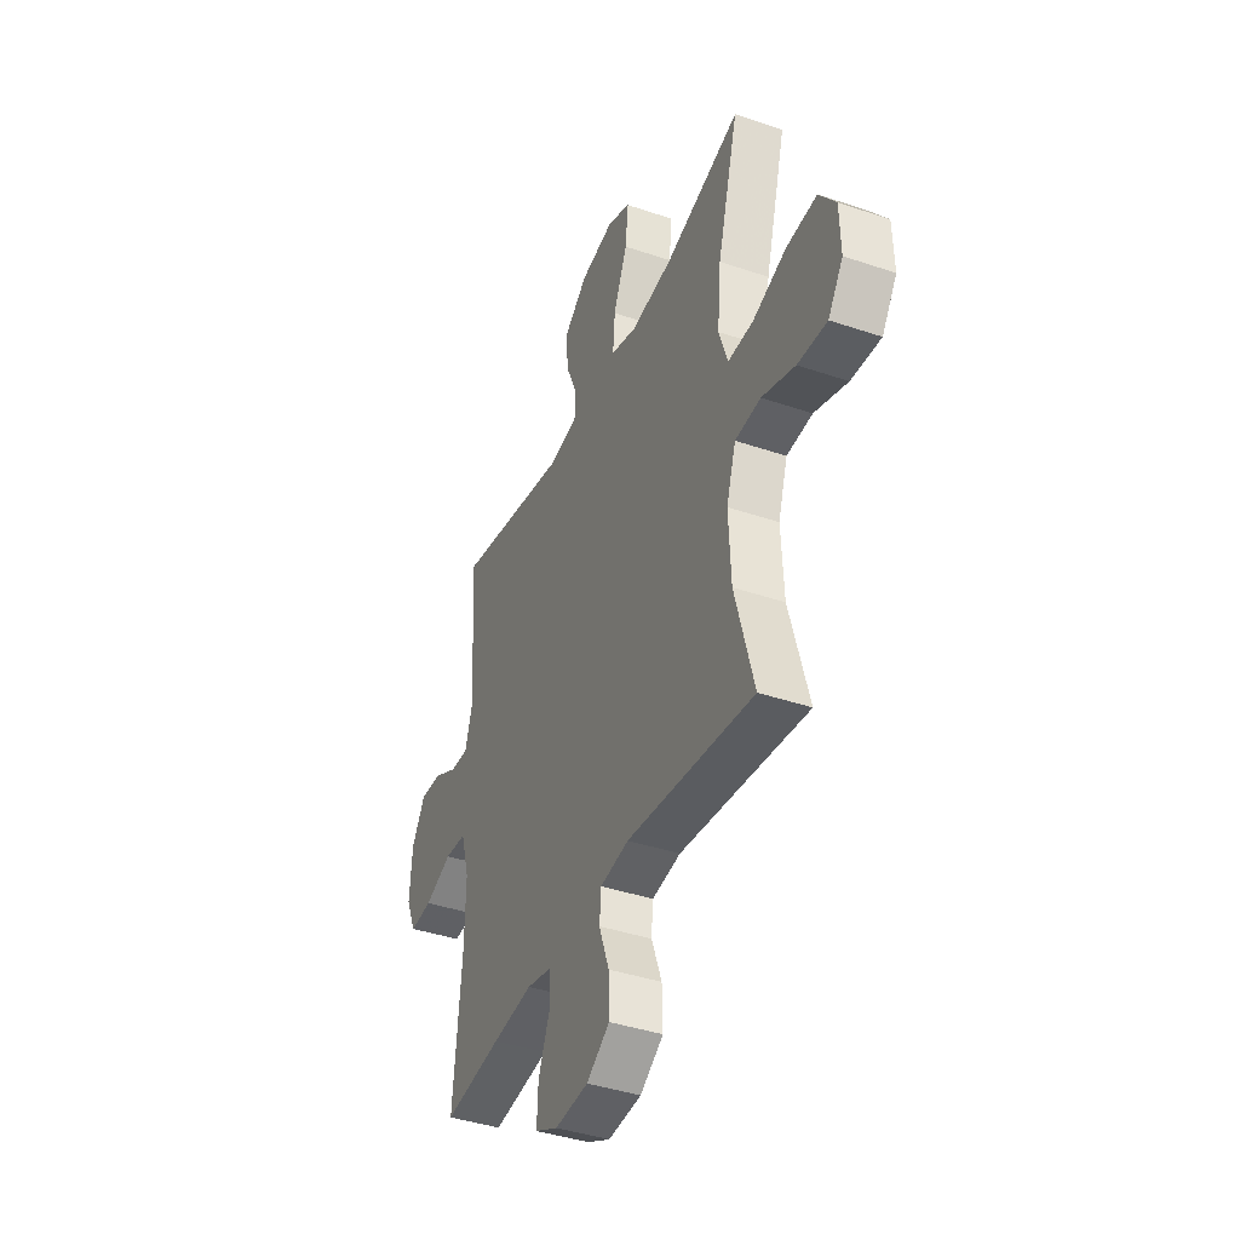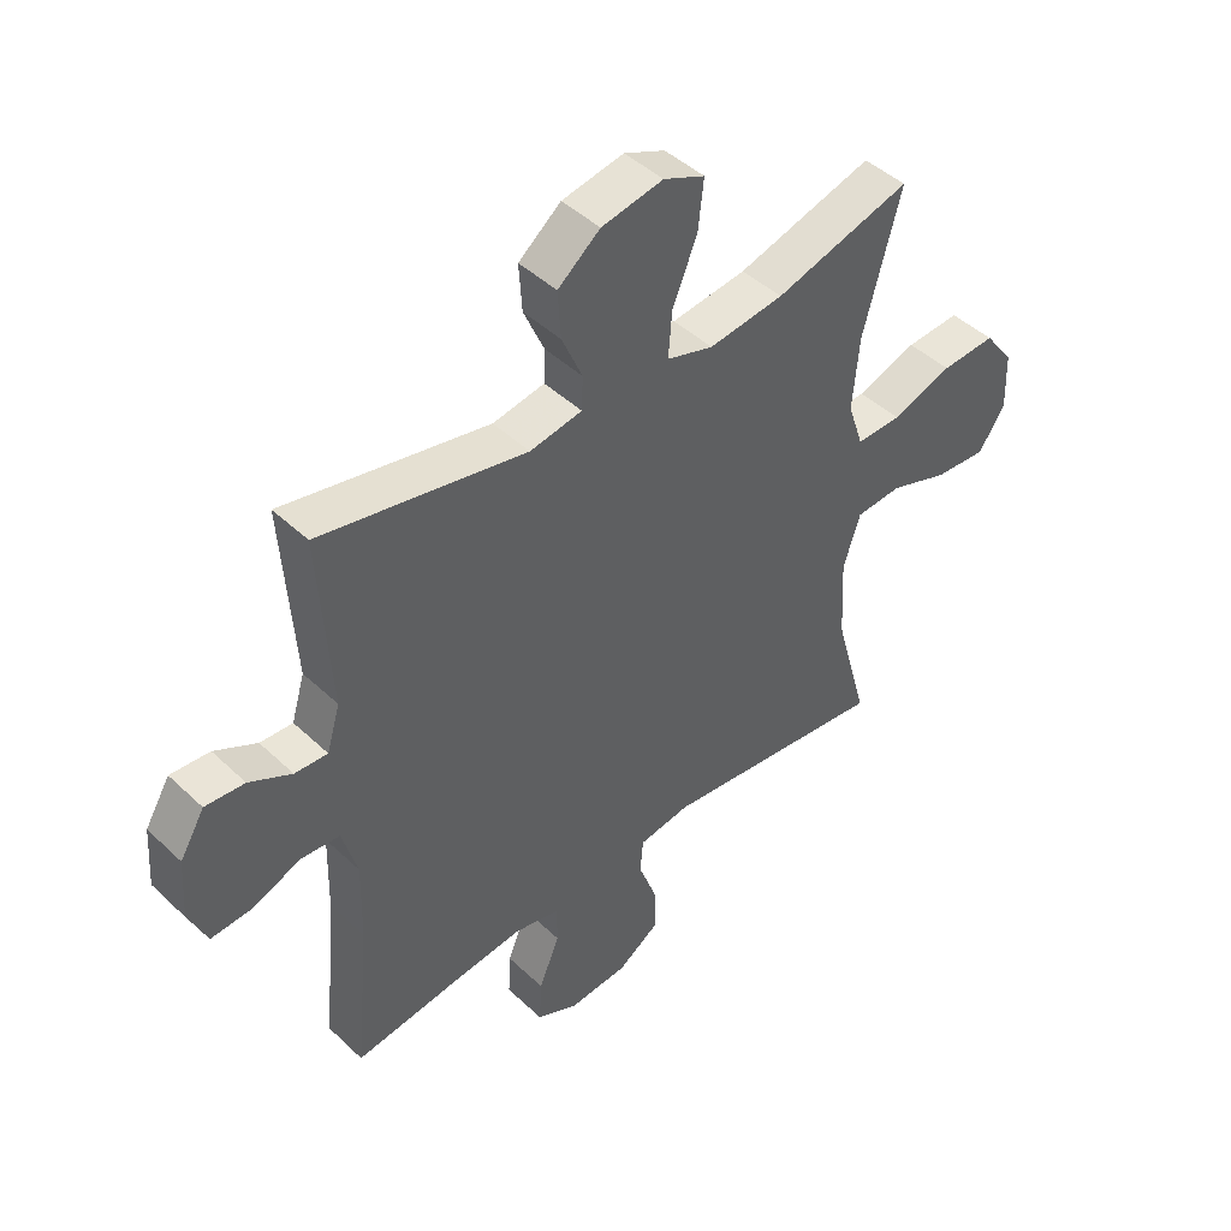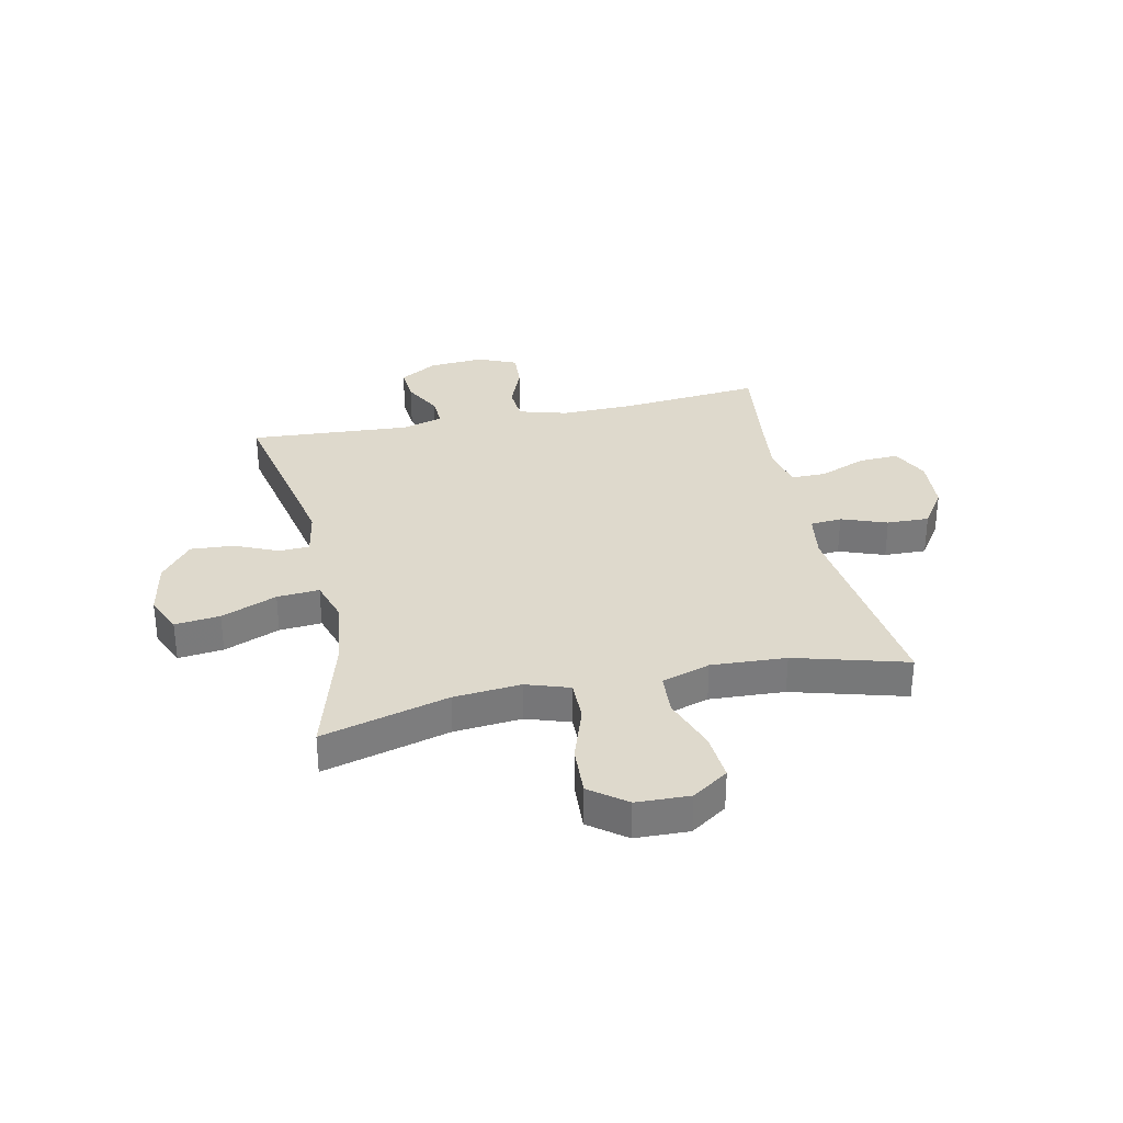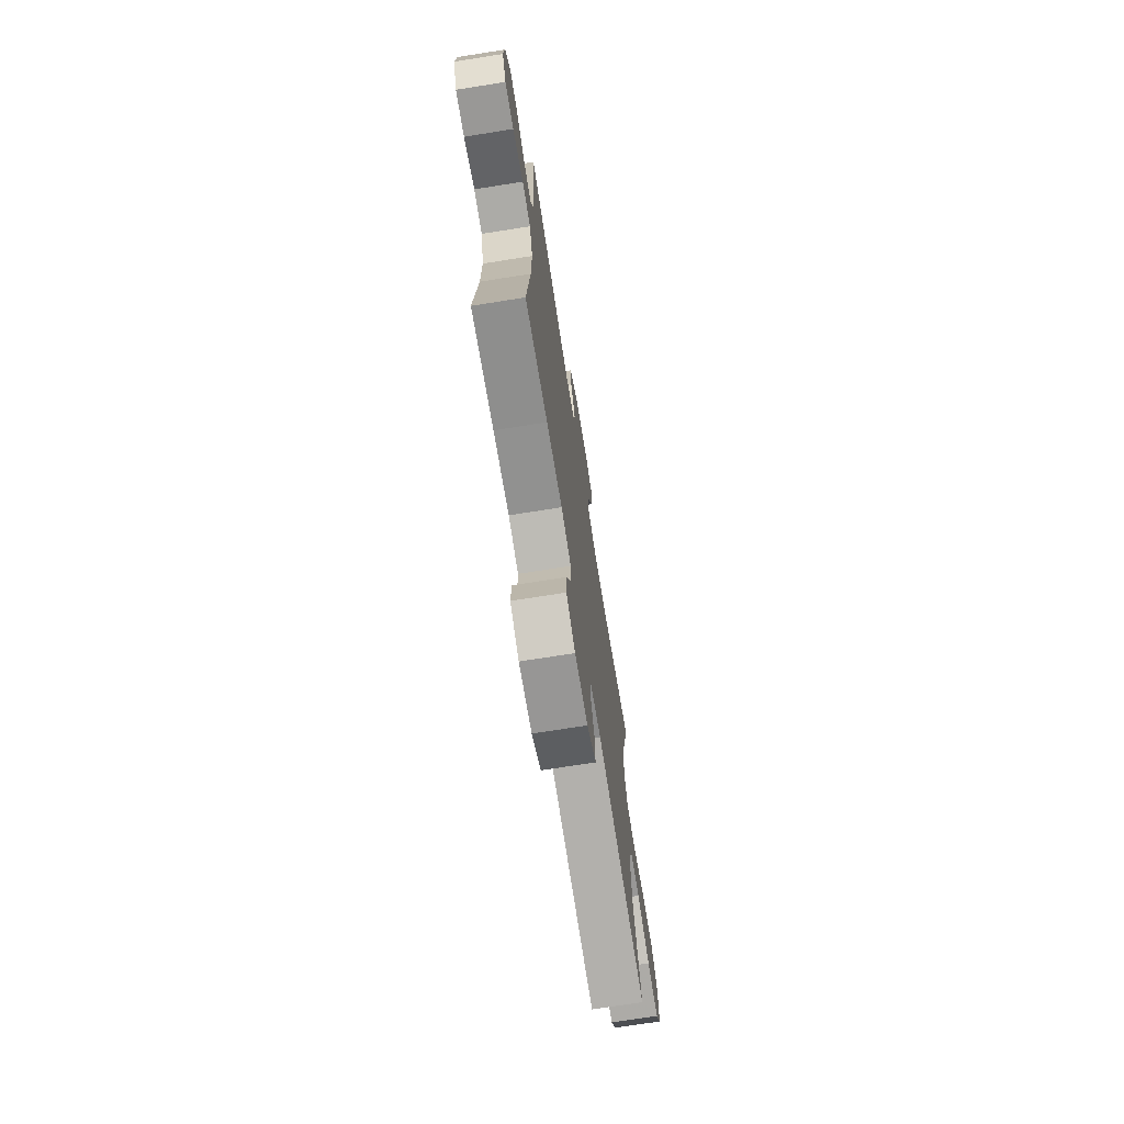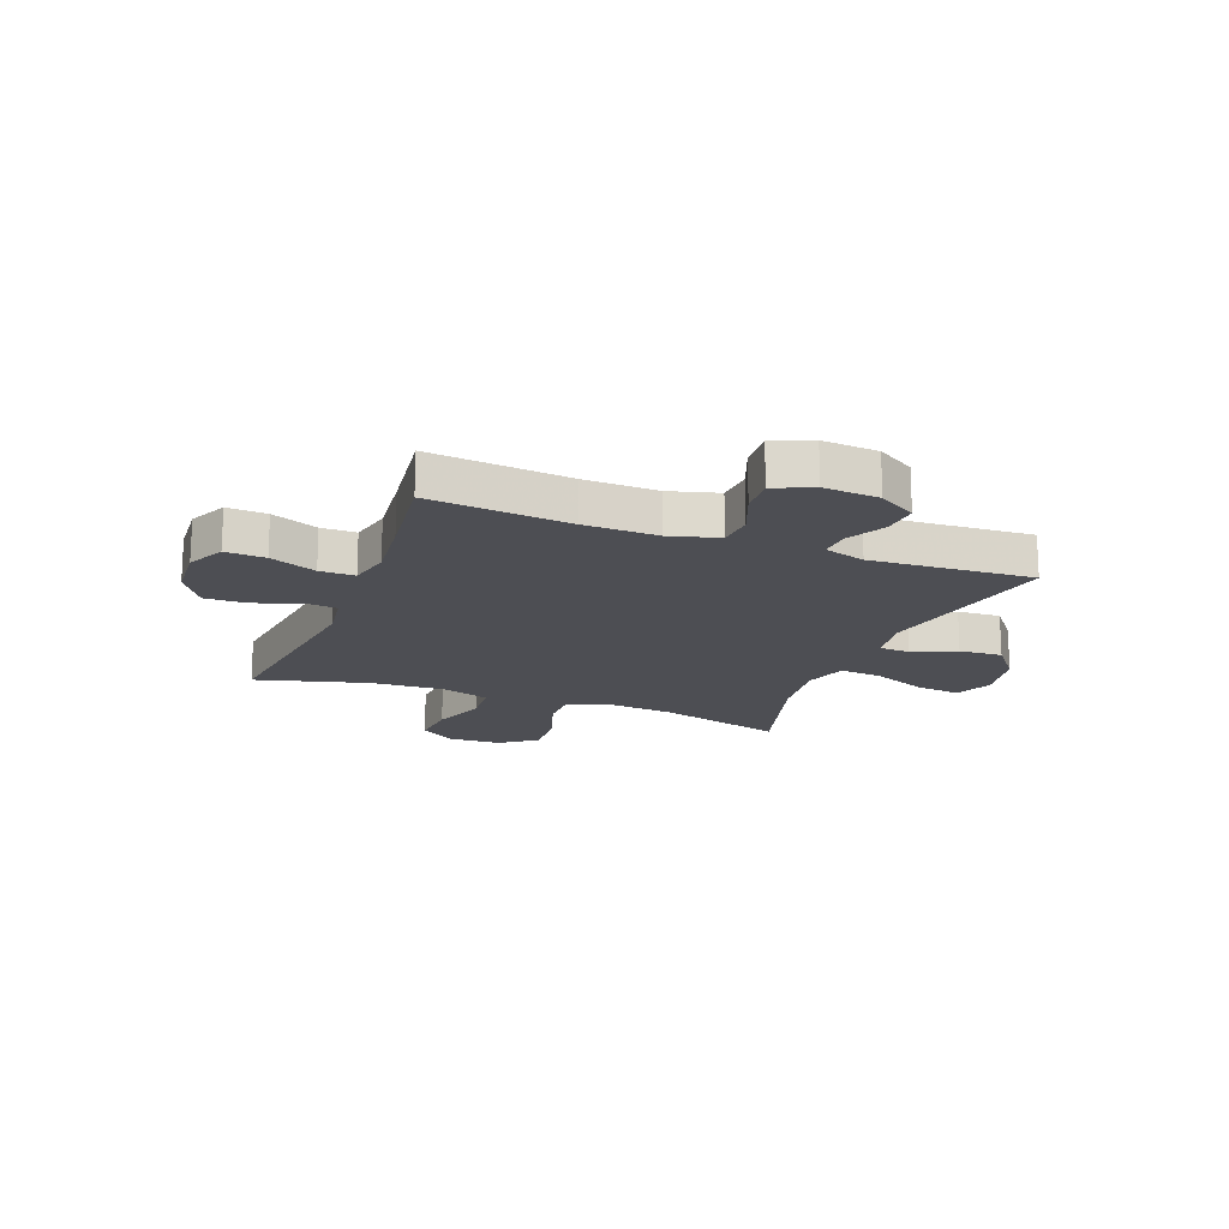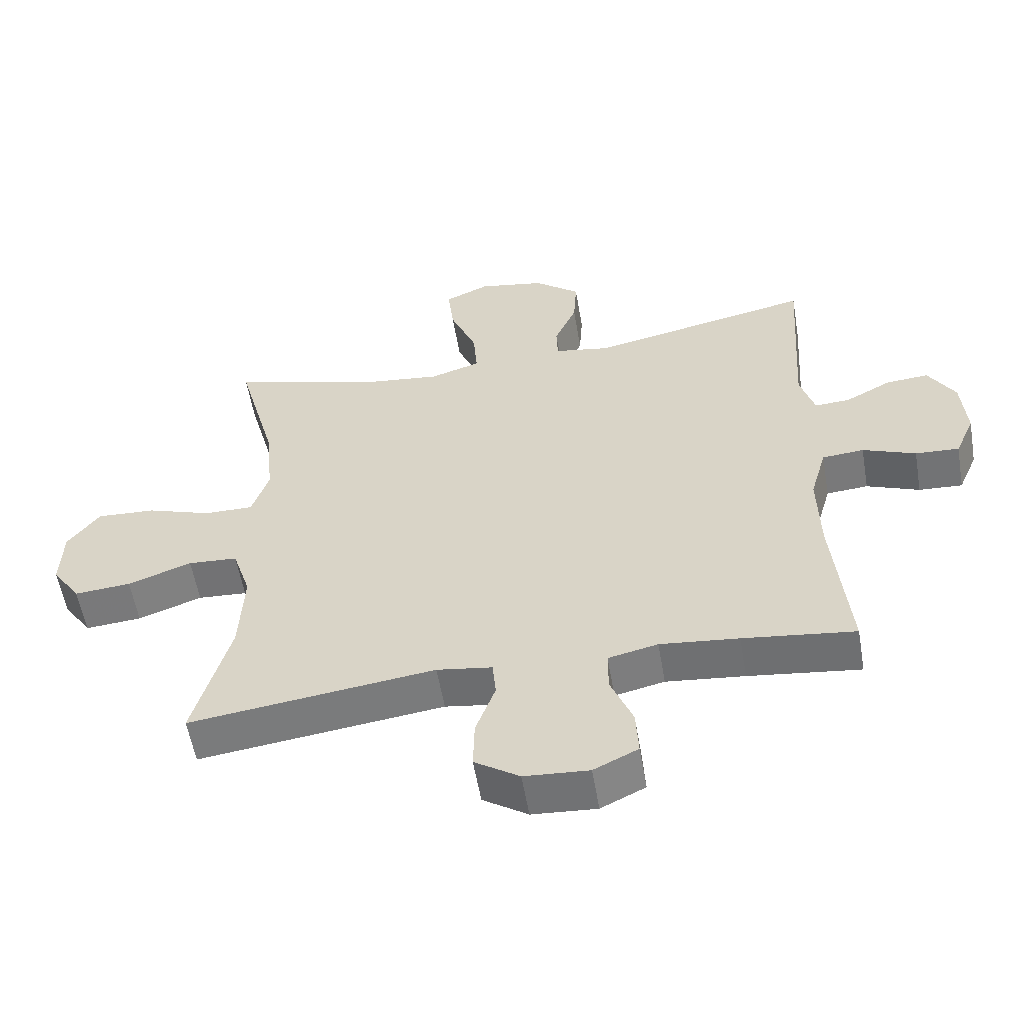
<metadata>
{"format":"obj","ext":"obj","renderer":"f3d","projection":"perspective","resolution":1024,"background":"white","views":[{"elev":-40.3,"azim":67.3,"up":"+Z"},{"elev":45.2,"azim":-42.7,"up":"+Z"},{"elev":32.2,"azim":78.0,"up":"+Y"},{"elev":-71.9,"azim":-81.0,"up":"+Z"},{"elev":-17.4,"azim":-111.1,"up":"+Y"},{"elev":-56.7,"azim":-170.3,"up":"+Z"}]}
</metadata>
<code>
v 0.5 0.07 -0.5
v 0.123 0.07 -0.453
v 0.038 0.07 -0.466
v 0.033 0.07 -0.523
v 0.063 0.07 -0.605
v 0.065 0.07 -0.681
v -0.004 0.07 -0.727
v -0.103 0.07 -0.734
v -0.171 0.07 -0.701
v -0.167 0.07 -0.629
v -0.133 0.07 -0.545
v -0.133 0.07 -0.482
v -0.209 0.07 -0.465
v -0.329 0.07 -0.478
v -0.5 0.07 -0.5
v -0.476 0.07 -0.247
v -0.473 0.07 -0.114
v -0.498 0.07 -0.026
v -0.562 0.07 -0.021
v -0.643 0.07 -0.053
v -0.71 0.07 -0.057
v -0.74 0.07 0.012
v -0.733 0.07 0.112
v -0.692 0.07 0.18
v -0.627 0.07 0.175
v -0.557 0.07 0.138
v -0.503 0.07 0.135
v -0.481 0.07 0.209
v -0.5 0.07 0.5
v -0.16 0.07 0.43
v -0.074 0.07 0.445
v -0.072 0.07 0.5
v -0.106 0.07 0.578
v -0.111 0.07 0.656
v -0.041 0.07 0.712
v 0.061 0.07 0.731
v 0.129 0.07 0.701
v 0.12 0.07 0.62
v 0.079 0.07 0.52
v 0.073 0.07 0.444
v 0.15 0.07 0.42
v 0.274 0.07 0.435
v 0.5 0.07 0.5
v 0.438 0.07 0.272
v 0.427 0.07 0.151
v 0.453 0.07 0.073
v 0.528 0.07 0.074
v 0.628 0.07 0.108
v 0.718 0.07 0.113
v 0.767 0.07 0.048
v 0.77 0.07 -0.048
v 0.726 0.07 -0.113
v 0.639 0.07 -0.106
v 0.541 0.07 -0.071
v 0.465 0.07 -0.076
v 0.437 0.07 -0.163
v 0.444 0.07 -0.298
v 0.5 0 -0.5
v 0.123 0 -0.453
v 0.038 0 -0.466
v 0.033 0 -0.523
v 0.063 0 -0.605
v 0.065 0 -0.681
v -0.004 0 -0.727
v -0.103 0 -0.734
v -0.171 0 -0.701
v -0.167 0 -0.629
v -0.133 0 -0.545
v -0.133 0 -0.482
v -0.209 0 -0.465
v -0.329 0 -0.478
v -0.5 0 -0.5
v -0.476 0 -0.247
v -0.473 0 -0.114
v -0.498 0 -0.026
v -0.562 0 -0.021
v -0.643 0 -0.053
v -0.71 0 -0.057
v -0.74 0 0.012
v -0.733 0 0.112
v -0.692 0 0.18
v -0.627 0 0.175
v -0.557 0 0.138
v -0.503 0 0.135
v -0.481 0 0.209
v -0.5 0 0.5
v -0.16 0 0.43
v -0.074 0 0.445
v -0.072 0 0.5
v -0.106 0 0.578
v -0.111 0 0.656
v -0.041 0 0.712
v 0.061 0 0.731
v 0.129 0 0.701
v 0.12 0 0.62
v 0.079 0 0.52
v 0.073 0 0.444
v 0.15 0 0.42
v 0.274 0 0.435
v 0.5 0 0.5
v 0.438 0 0.272
v 0.427 0 0.151
v 0.453 0 0.073
v 0.528 0 0.074
v 0.628 0 0.108
v 0.718 0 0.113
v 0.767 0 0.048
v 0.77 0 -0.048
v 0.726 0 -0.113
v 0.639 0 -0.106
v 0.541 0 -0.071
v 0.465 0 -0.076
v 0.437 0 -0.163
v 0.444 0 -0.298
f 52 53 54
f 51 52 54
f 50 51 54
f 49 50 54
f 48 49 54
f 47 48 54
f 46 47 54 55
f 45 46 55 56
f 42 43 44
f 41 42 44 45
f 40 41 45 56
f 37 38 39
f 36 37 39
f 35 36 39
f 34 35 39
f 33 34 39
f 32 33 39
f 31 32 39 40
f 40 56 57
f 31 40 57
f 30 31 57
f 24 25 26
f 23 24 26
f 22 23 26
f 21 22 26
f 20 21 26
f 19 20 26
f 18 19 26 27
f 17 18 27 28
f 14 15 16
f 13 14 16 17
f 12 13 17 28
f 9 10 11
f 8 9 11
f 7 8 11
f 6 7 11
f 5 6 11
f 4 5 11
f 3 4 11 12
f 29 30 57
f 28 29 57
f 12 28 57
f 3 12 57
f 2 3 57
f 1 2 57
f 111 110 109
f 111 109 108
f 111 108 107
f 111 107 106
f 111 106 105
f 111 105 104
f 112 111 104 103
f 113 112 103 102
f 101 100 99
f 102 101 99 98
f 113 102 98 97
f 96 95 94
f 96 94 93
f 96 93 92
f 96 92 91
f 96 91 90
f 96 90 89
f 97 96 89 88
f 114 113 97
f 114 97 88
f 114 88 87
f 83 82 81
f 83 81 80
f 83 80 79
f 83 79 78
f 83 78 77
f 83 77 76
f 84 83 76 75
f 85 84 75 74
f 73 72 71
f 74 73 71 70
f 85 74 70 69
f 68 67 66
f 68 66 65
f 68 65 64
f 68 64 63
f 68 63 62
f 68 62 61
f 69 68 61 60
f 114 87 86
f 114 86 85
f 114 85 69
f 114 69 60
f 114 60 59
f 114 59 58
f 1 58 59 2
f 2 59 60 3
f 3 60 61 4
f 4 61 62 5
f 5 62 63 6
f 6 63 64 7
f 7 64 65 8
f 8 65 66 9
f 9 66 67 10
f 10 67 68 11
f 11 68 69 12
f 12 69 70 13
f 13 70 71 14
f 14 71 72 15
f 15 72 73 16
f 16 73 74 17
f 17 74 75 18
f 18 75 76 19
f 19 76 77 20
f 20 77 78 21
f 21 78 79 22
f 22 79 80 23
f 23 80 81 24
f 24 81 82 25
f 25 82 83 26
f 26 83 84 27
f 27 84 85 28
f 28 85 86 29
f 29 86 87 30
f 30 87 88 31
f 31 88 89 32
f 32 89 90 33
f 33 90 91 34
f 34 91 92 35
f 35 92 93 36
f 36 93 94 37
f 37 94 95 38
f 38 95 96 39
f 39 96 97 40
f 40 97 98 41
f 41 98 99 42
f 42 99 100 43
f 43 100 101 44
f 44 101 102 45
f 45 102 103 46
f 46 103 104 47
f 47 104 105 48
f 48 105 106 49
f 49 106 107 50
f 50 107 108 51
f 51 108 109 52
f 52 109 110 53
f 53 110 111 54
f 54 111 112 55
f 55 112 113 56
f 56 113 114 57
f 57 114 58 1

</code>
